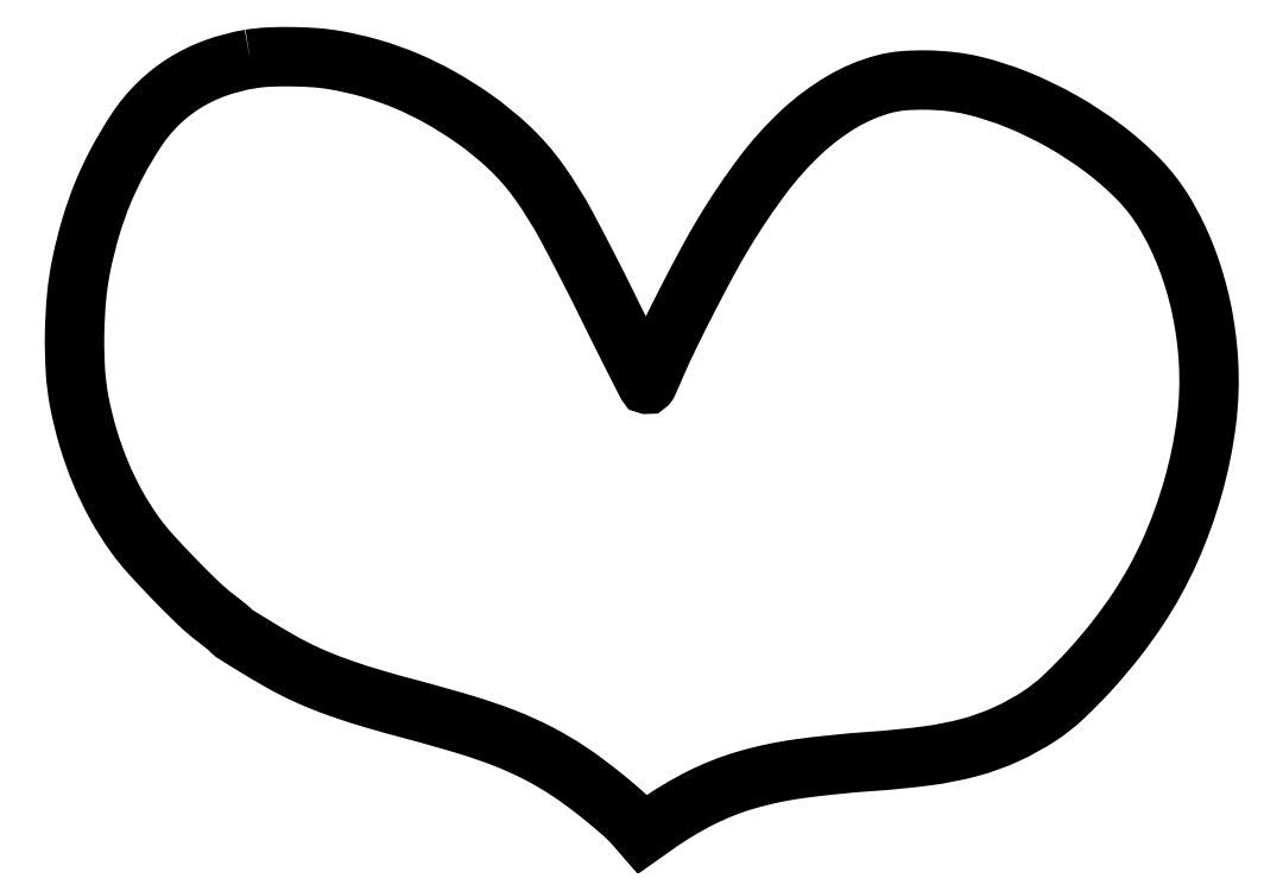
<metadata>
{"format":"dxf","ext":"dxf","renderer":"ezdxf+matplotlib","layout":"modelspace","background":"white","min_lineweight":24,"dpi":150}
</metadata>
<code>
0
SECTION
2
ENTITIES
0
POLYLINE
8
0
66
1
70
1
0
VERTEX
8
0
10
72.16
20
316.9
42
0.04572
0
VERTEX
8
0
10
57.88
20
313.1
42
0.05318
0
VERTEX
8
0
10
45.27
20
307
42
0.05457
0
VERTEX
8
0
10
34.5
20
298.5
42
0.05271
0
VERTEX
8
0
10
25.69
20
287.7
42
0.0225
0
VERTEX
8
0
10
18.03
20
274.9
42
0.02589
0
VERTEX
8
0
10
11.94
20
262
42
0.02542
0
VERTEX
8
0
10
7.134
20
248.3
42
0.02034
0
VERTEX
8
0
10
3.325
20
233.1
42
0.02842
0
VERTEX
8
0
10
1.344
20
219.9
42
0.01896
0
VERTEX
8
0
10
0.518
20
204.6
42
0.01908
0
VERTEX
8
0
10
0.8515
20
189.5
42
0.03245
0
VERTEX
8
0
10
2.425
20
177
42
0.02512
0
VERTEX
8
0
10
6.094
20
162
42
0.02659
0
VERTEX
8
0
10
11.19
20
147.8
42
0.0273
0
VERTEX
8
0
10
17.62
20
134.5
42
0.03018
0
VERTEX
8
0
10
25.26
20
122.5
42
0.02705
0
VERTEX
8
0
10
31.27
20
115.1
42
0.008673
0
VERTEX
8
0
10
40.96
20
104.7
42
0.008594
0
VERTEX
8
0
10
50.96
20
94.75
42
0.02867
0
VERTEX
8
0
10
58
20
88.71
42
-0.002603
0
VERTEX
8
0
10
60.14
20
87.05
42
-0.003694
0
VERTEX
8
0
10
62.03
20
85.56
42
-0.00211
0
VERTEX
8
0
10
63.61
20
84.28
42
-0.05277
0
VERTEX
8
0
10
64
20
83.88
42
0.08496
0
VERTEX
8
0
10
65.98
20
82.11
42
0.002916
0
VERTEX
8
0
10
74.86
20
76.65
42
0.006121
0
VERTEX
8
0
10
83.82
20
71.35
42
0.01404
0
VERTEX
8
0
10
90.73
20
67.64
42
0.01865
0
VERTEX
8
0
10
99.88
20
63.46
42
0.01427
0
VERTEX
8
0
10
110.2
20
59.56
42
0.01202
0
VERTEX
8
0
10
122.3
20
55.67
42
0.006768
0
VERTEX
8
0
10
137.2
20
51.51
42
-0.008098
0
VERTEX
8
0
10
160
20
45.08
42
-0.02011
0
VERTEX
8
0
10
176.4
20
39.45
42
-0.02591
0
VERTEX
8
0
10
189.6
20
33.52
42
-0.02686
0
VERTEX
8
0
10
201.9
20
26.33
42
-0.0152
0
VERTEX
8
0
10
209.4
20
21.03
42
-0.01061
0
VERTEX
8
0
10
217.6
20
14.63
42
-0.01038
0
VERTEX
8
0
10
224.9
20
8.365
42
-0.03235
0
VERTEX
8
0
10
229.5
20
3.738
42
0
0
VERTEX
8
0
10
232.5
20
0.2771
42
0
0
VERTEX
8
0
10
238.5
20
4.511
42
-0.0375
0
VERTEX
8
0
10
256.4
20
15.21
42
-0.0449
0
VERTEX
8
0
10
274.6
20
22.39
42
-0.03744
0
VERTEX
8
0
10
296.4
20
27.04
42
-0.01679
0
VERTEX
8
0
10
325.5
20
30.01
42
0.01545
0
VERTEX
8
0
10
348.8
20
32.33
42
0.03369
0
VERTEX
8
0
10
366.4
20
35.86
42
0.04107
0
VERTEX
8
0
10
381.1
20
41.15
42
0.03879
0
VERTEX
8
0
10
394.9
20
48.84
42
0.04198
0
VERTEX
8
0
10
404.1
20
56.07
42
0.0193
0
VERTEX
8
0
10
414.8
20
66.9
42
0.01858
0
VERTEX
8
0
10
425.5
20
79.53
42
0.02063
0
VERTEX
8
0
10
434.9
20
92.5
42
0.04083
0
VERTEX
8
0
10
447.8
20
115.8
42
0.03629
0
VERTEX
8
0
10
457.3
20
141.9
42
0.03693
0
VERTEX
8
0
10
462.7
20
168.5
42
0.04719
0
VERTEX
8
0
10
463.6
20
193.5
42
0.03704
0
VERTEX
8
0
10
460.7
20
215.2
42
0.03969
0
VERTEX
8
0
10
454.6
20
235.7
42
0.04229
0
VERTEX
8
0
10
445.9
20
253.6
42
0.05953
0
VERTEX
8
0
10
435.1
20
267.8
42
0.03834
0
VERTEX
8
0
10
420.8
20
280.3
42
0.03217
0
VERTEX
8
0
10
403.9
20
291.4
42
0.03213
0
VERTEX
8
0
10
385.7
20
300.2
42
0.03793
0
VERTEX
8
0
10
367.4
20
306.1
42
0.03113
0
VERTEX
8
0
10
358.5
20
307.7
42
0.02352
0
VERTEX
8
0
10
348.5
20
308.3
42
0.02399
0
VERTEX
8
0
10
338.9
20
308
42
0.04489
0
VERTEX
8
0
10
331.3
20
306.7
42
0.06898
0
VERTEX
8
0
10
314
20
299.5
42
0.05356
0
VERTEX
8
0
10
297.6
20
287.2
42
0.0446
0
VERTEX
8
0
10
281.6
20
269.6
42
0.02581
0
VERTEX
8
0
10
265.6
20
245.8
42
0.01141
0
VERTEX
8
0
10
259.1
20
234.3
42
0.005186
0
VERTEX
8
0
10
251.1
20
219.1
42
0.005174
0
VERTEX
8
0
10
243.4
20
203.7
42
0.01198
0
VERTEX
8
0
10
238
20
192
42
-0.001838
0
VERTEX
8
0
10
236.7
20
189.1
42
-0.002811
0
VERTEX
8
0
10
235.6
20
186.6
42
-0.000979
0
VERTEX
8
0
10
234.6
20
184.4
42
-0.07556
0
VERTEX
8
0
10
234.4
20
184.1
42
-0.5271
0
VERTEX
8
0
10
234.2
20
184.2
42
-0.000171
0
VERTEX
8
0
10
229.4
20
193.7
42
-0.001982
0
VERTEX
8
0
10
224
20
204.4
42
-0.001179
0
VERTEX
8
0
10
217.7
20
217.1
42
0.008761
0
VERTEX
8
0
10
201.6
20
248.4
42
0.03279
0
VERTEX
8
0
10
189.8
20
267.2
42
0.04725
0
VERTEX
8
0
10
178.2
20
280.5
42
0.037
0
VERTEX
8
0
10
163.3
20
292.7
42
0.02473
0
VERTEX
8
0
10
149.7
20
301.3
42
0.02864
0
VERTEX
8
0
10
135.9
20
308
42
0.02917
0
VERTEX
8
0
10
121.6
20
313
42
0.02761
0
VERTEX
8
0
10
106.6
20
316.5
42
0.02501
0
VERTEX
8
0
10
98.65
20
317.4
42
0.01458
0
VERTEX
8
0
10
89.03
20
317.8
42
0.0146
0
VERTEX
8
0
10
79.57
20
317.7
42
0.02954
0
SEQEND
0
ENDSEC
0
EOF

</code>
